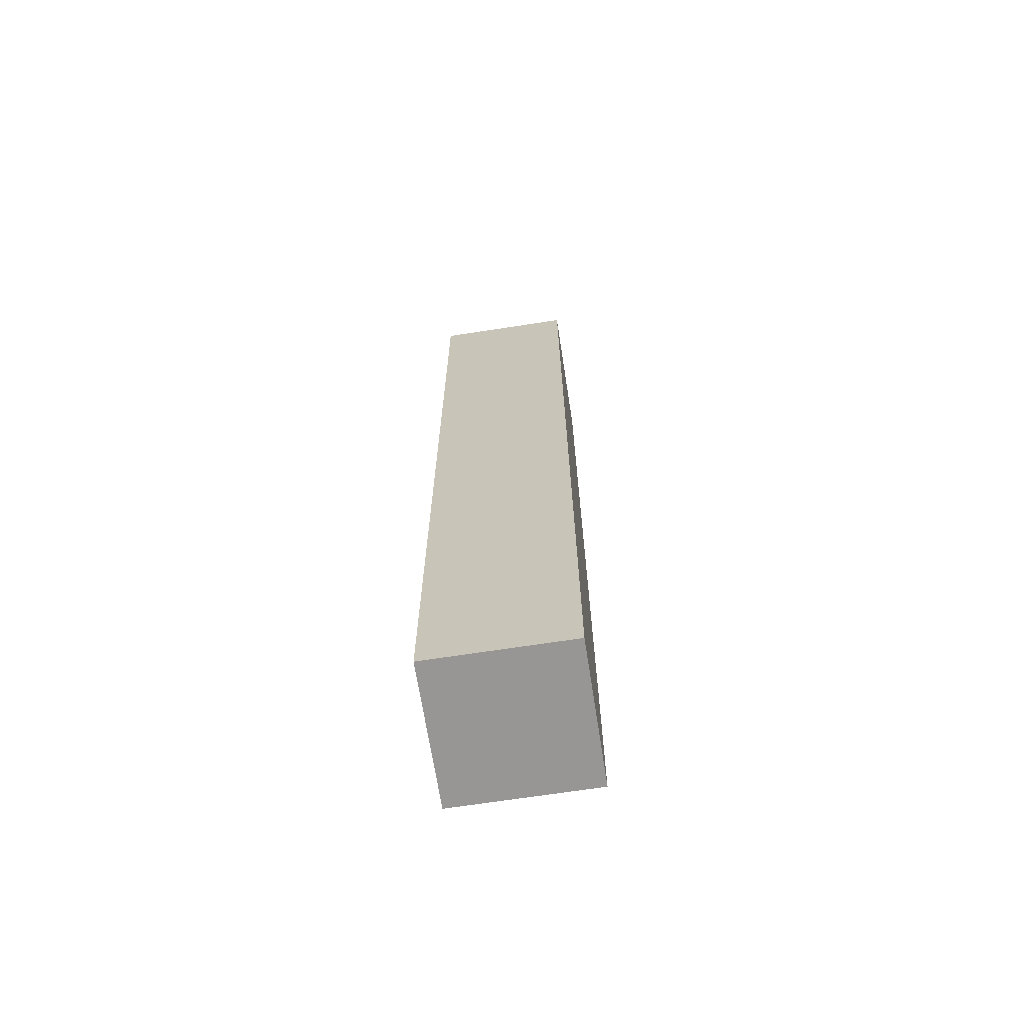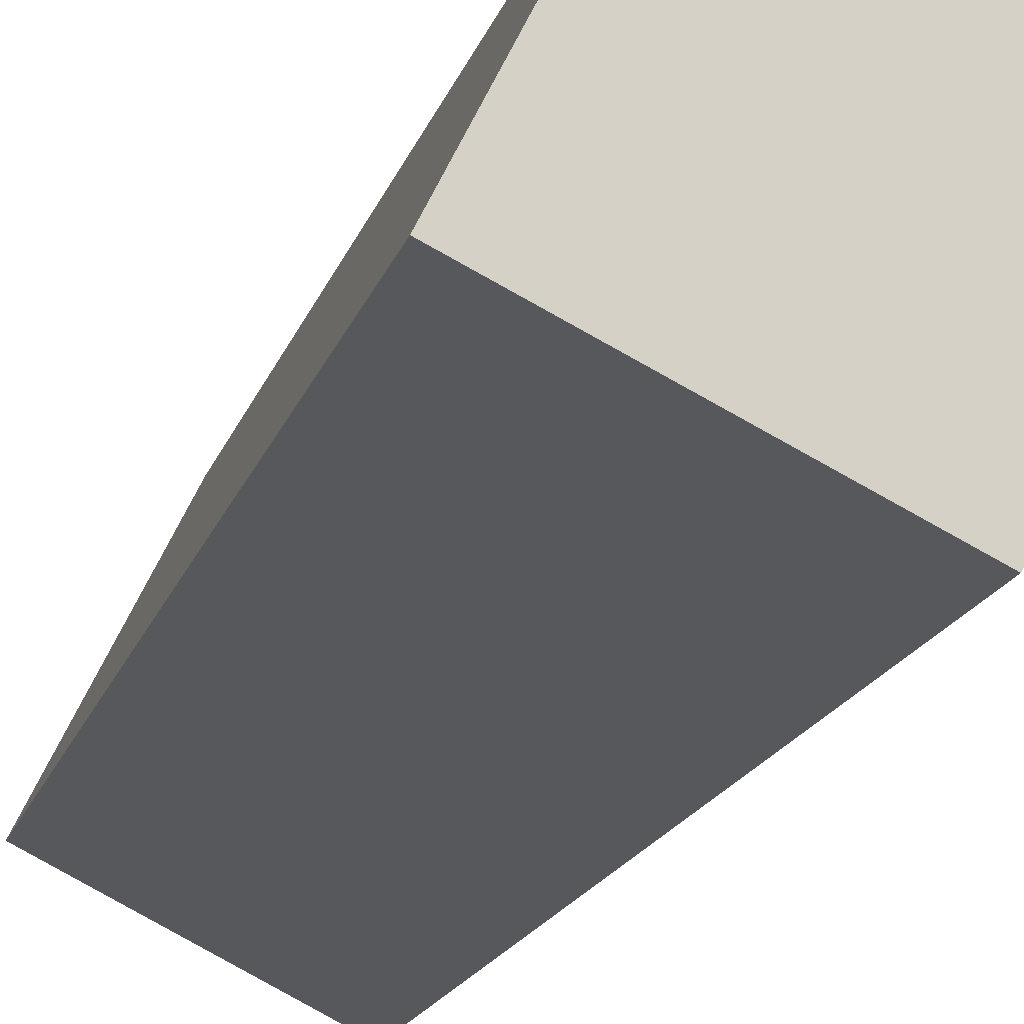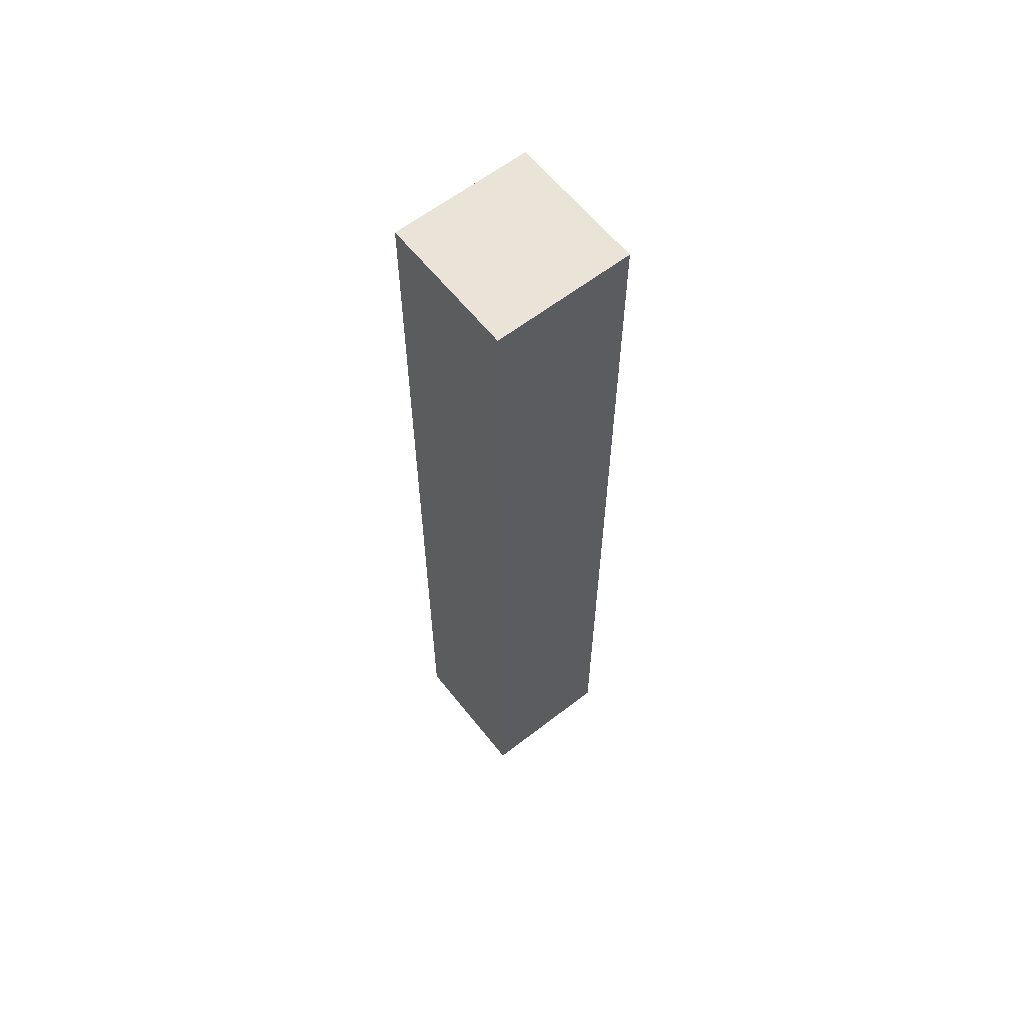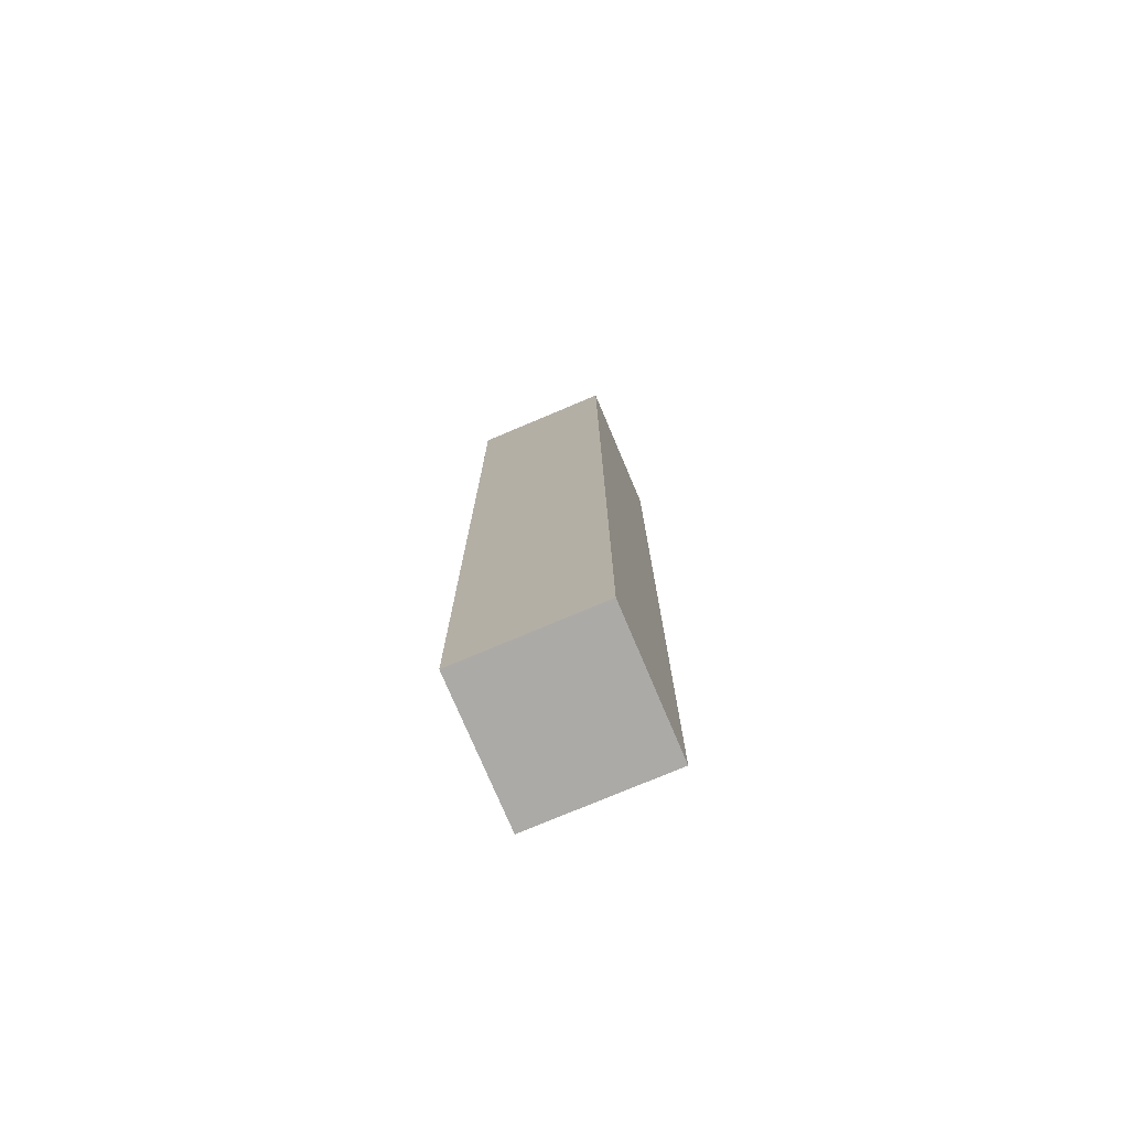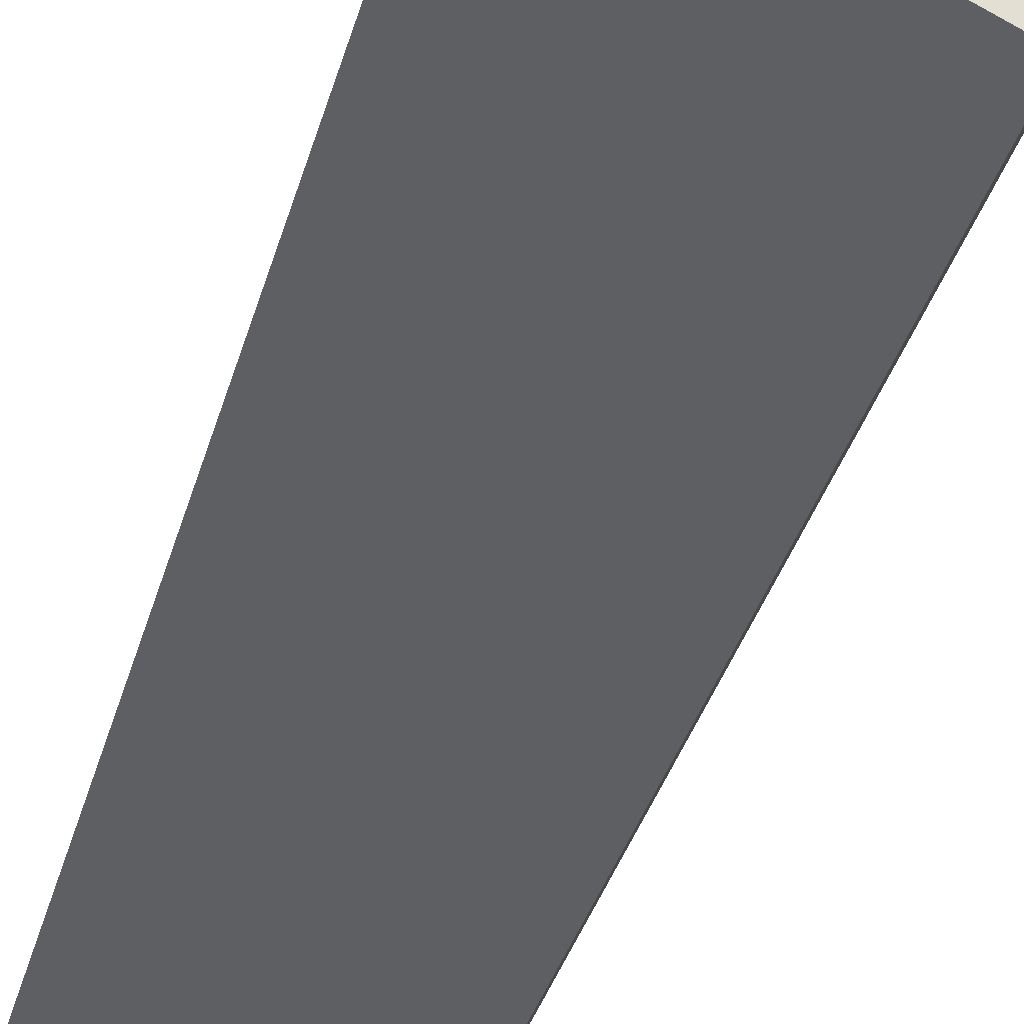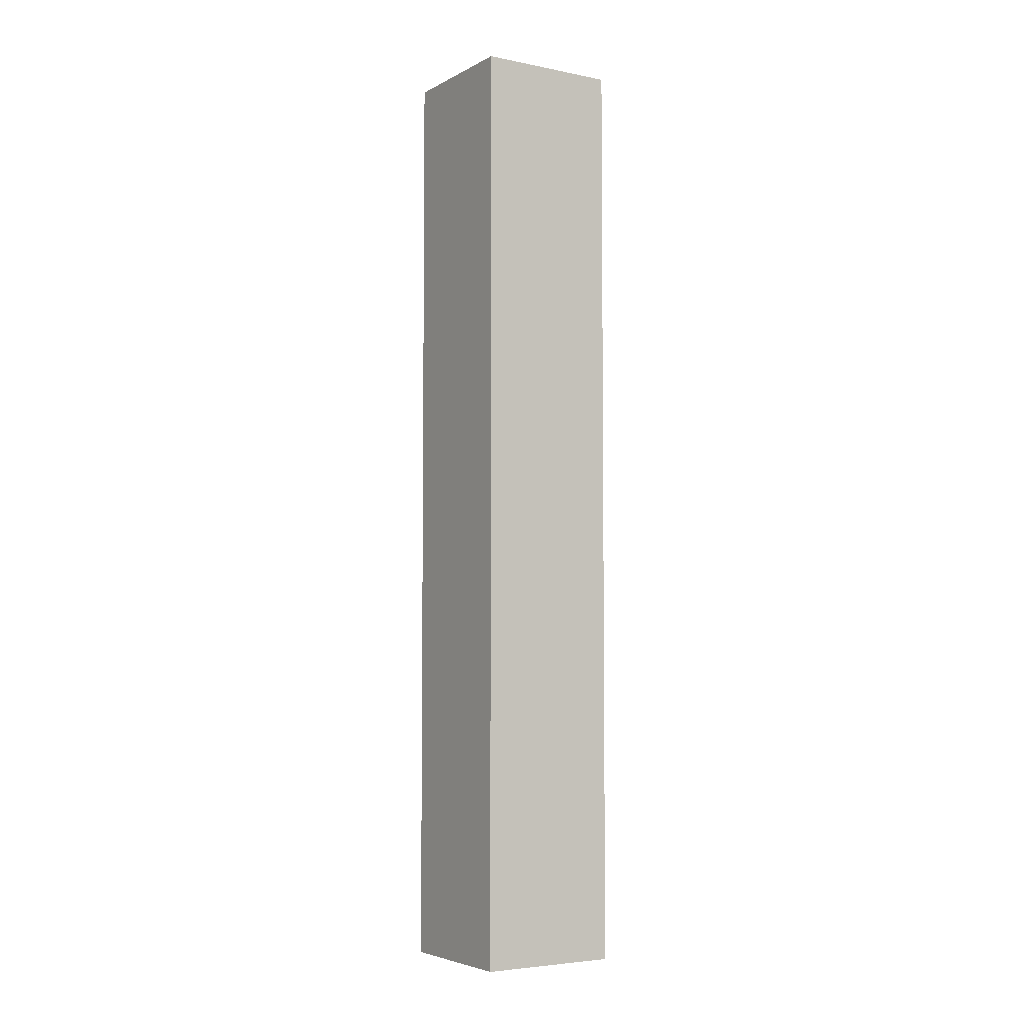
<metadata>
{"format":"obj","ext":"obj","renderer":"f3d","projection":"perspective","resolution":1024,"background":"white","views":[{"elev":-67.9,"azim":-53.5,"up":"+Y"},{"elev":-10.2,"azim":-9.0,"up":"+Z"},{"elev":61.2,"azim":-10.6,"up":"+Y"},{"elev":-76.0,"azim":50.6,"up":"+Y"},{"elev":-23.3,"azim":-10.2,"up":"+Z"},{"elev":-4.7,"azim":175.3,"up":"+Y"}]}
</metadata>
<code>
v 1.153 -0.07477 3.797
v 1.158 -0.07477 3.794
v 1.155 -0.07477 3.789
v 1.15 -0.07477 3.792
v 1.153 -0.1123 3.797
v 1.15 -0.1123 3.792
v 1.155 -0.1123 3.789
v 1.158 -0.1123 3.794
v 1.15 -0.1123 3.792
v 1.153 -0.1123 3.797
v 1.153 -0.07477 3.797
v 1.15 -0.07477 3.792
v 1.155 -0.1123 3.789
v 1.15 -0.1123 3.792
v 1.15 -0.07477 3.792
v 1.155 -0.07477 3.789
v 1.158 -0.1123 3.794
v 1.155 -0.1123 3.789
v 1.155 -0.07477 3.789
v 1.158 -0.07477 3.794
v 1.153 -0.1123 3.797
v 1.158 -0.1123 3.794
v 1.158 -0.07477 3.794
v 1.153 -0.07477 3.797
f 1 2 3
f 1 3 4
f 5 6 7
f 5 7 8
f 9 10 11
f 9 11 12
f 13 14 15
f 13 15 16
f 17 18 19
f 17 19 20
f 21 22 23
f 21 23 24

</code>
